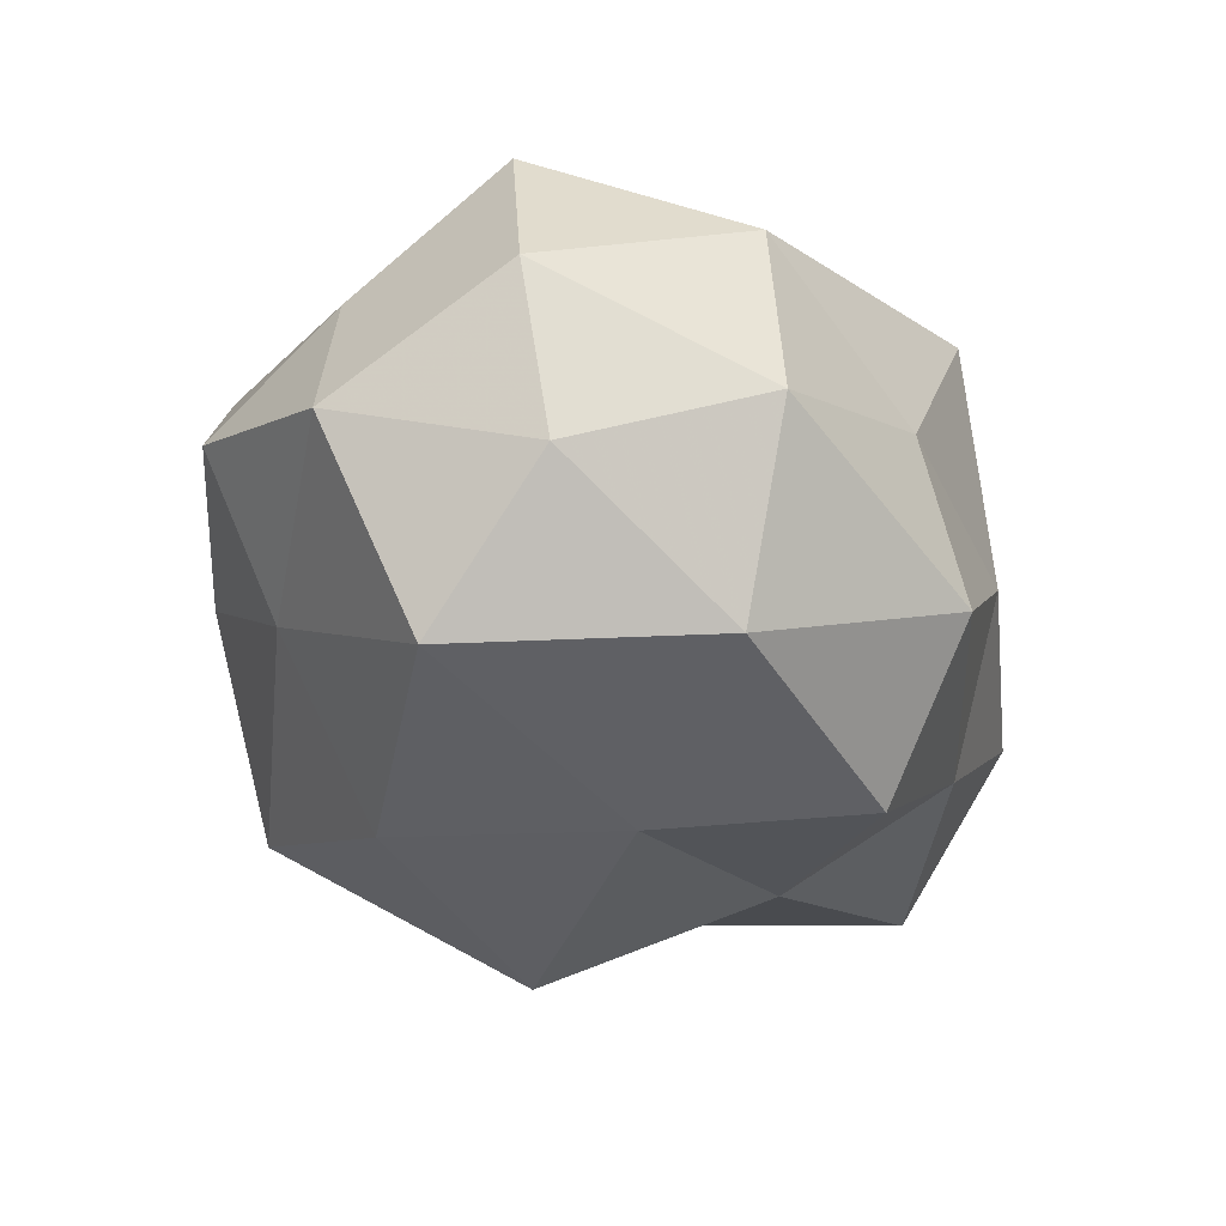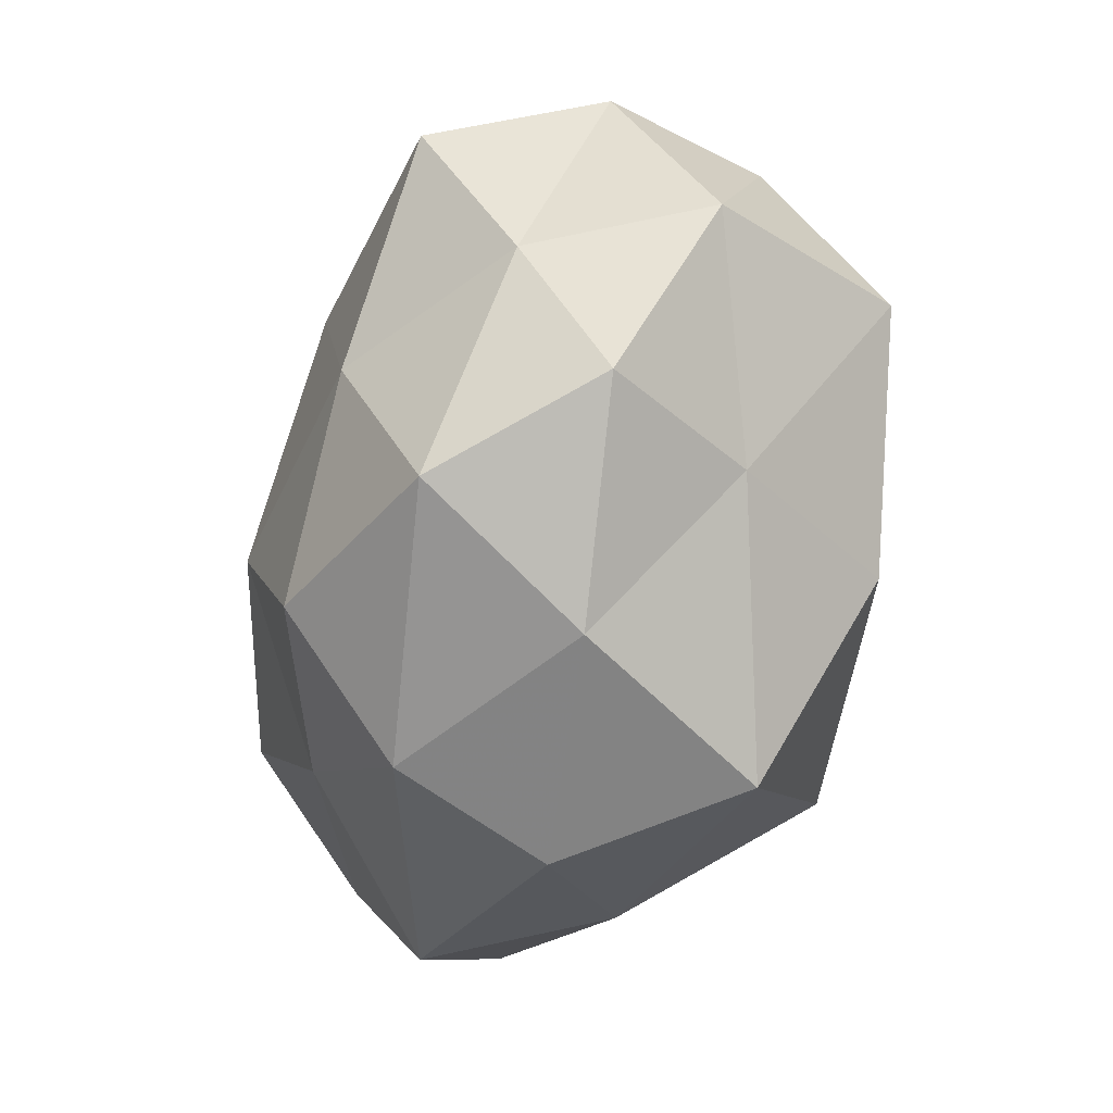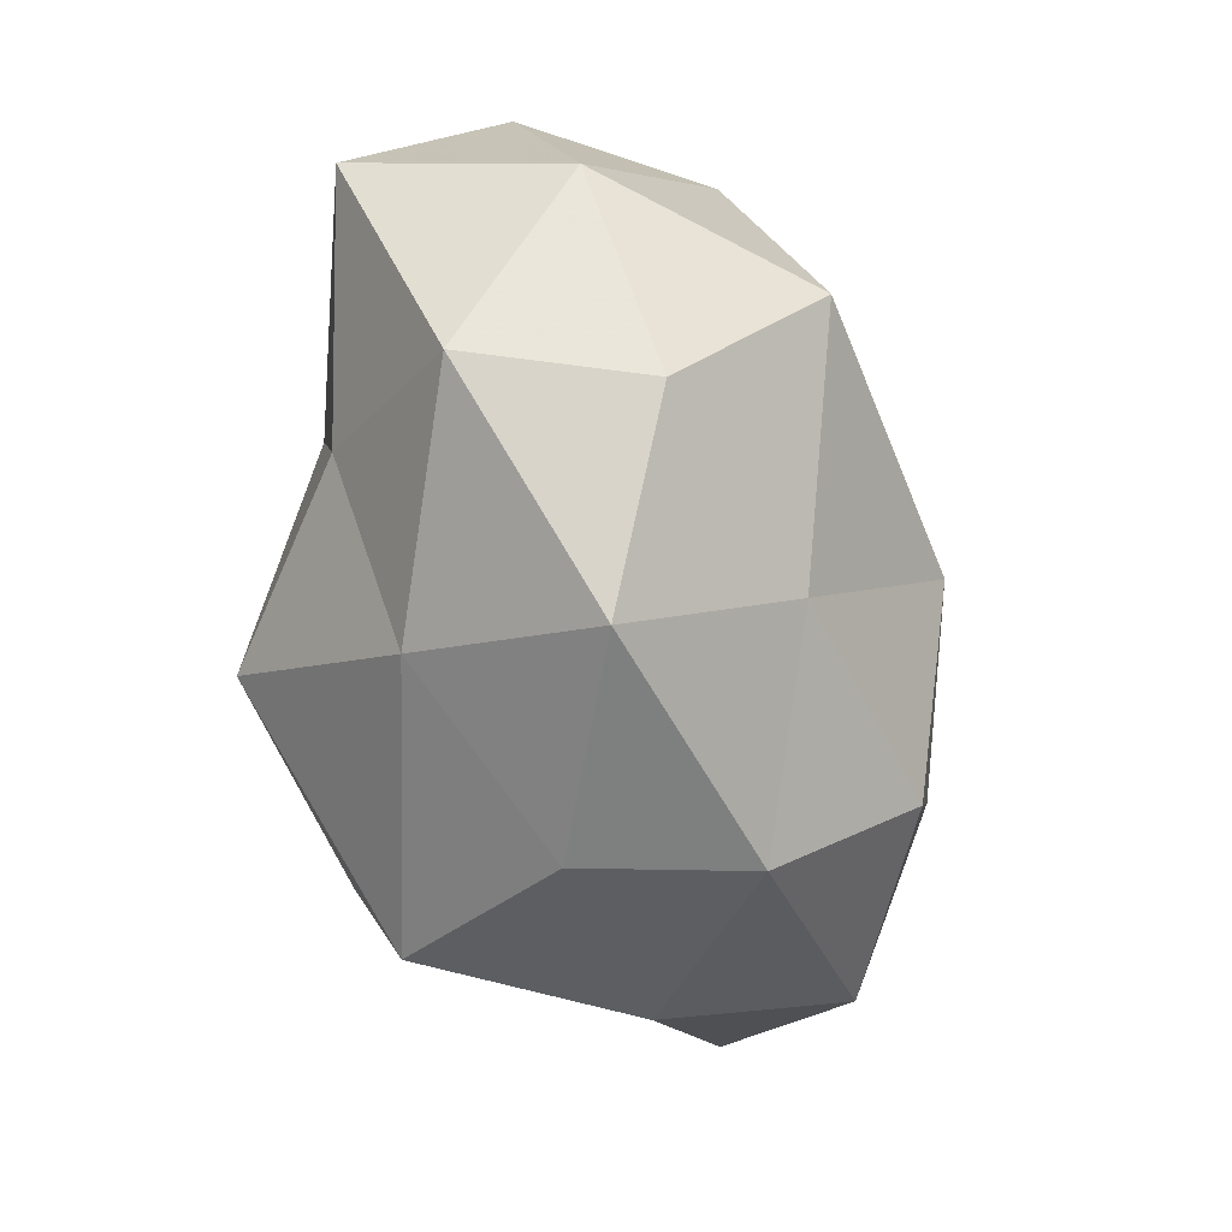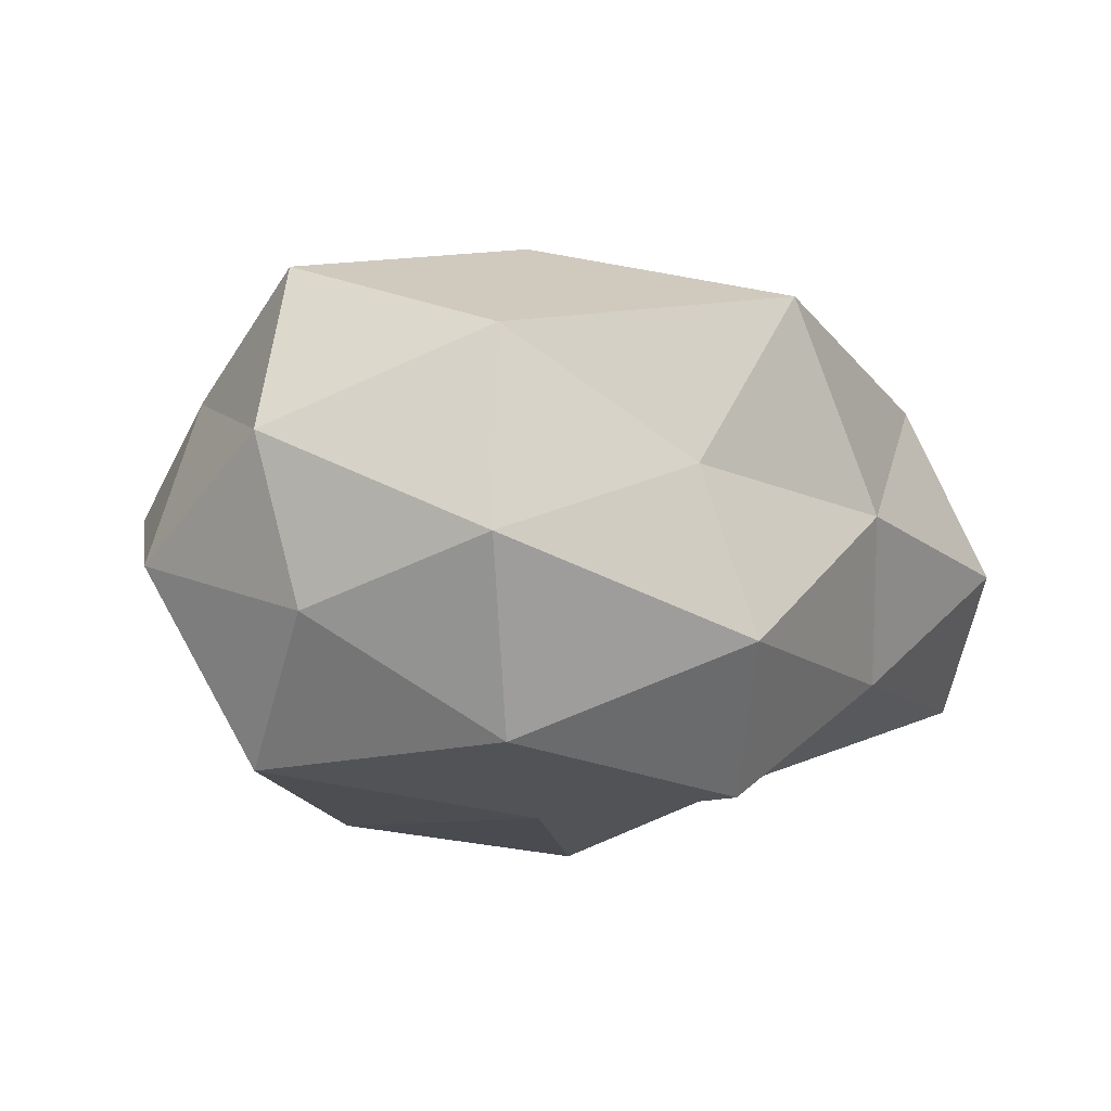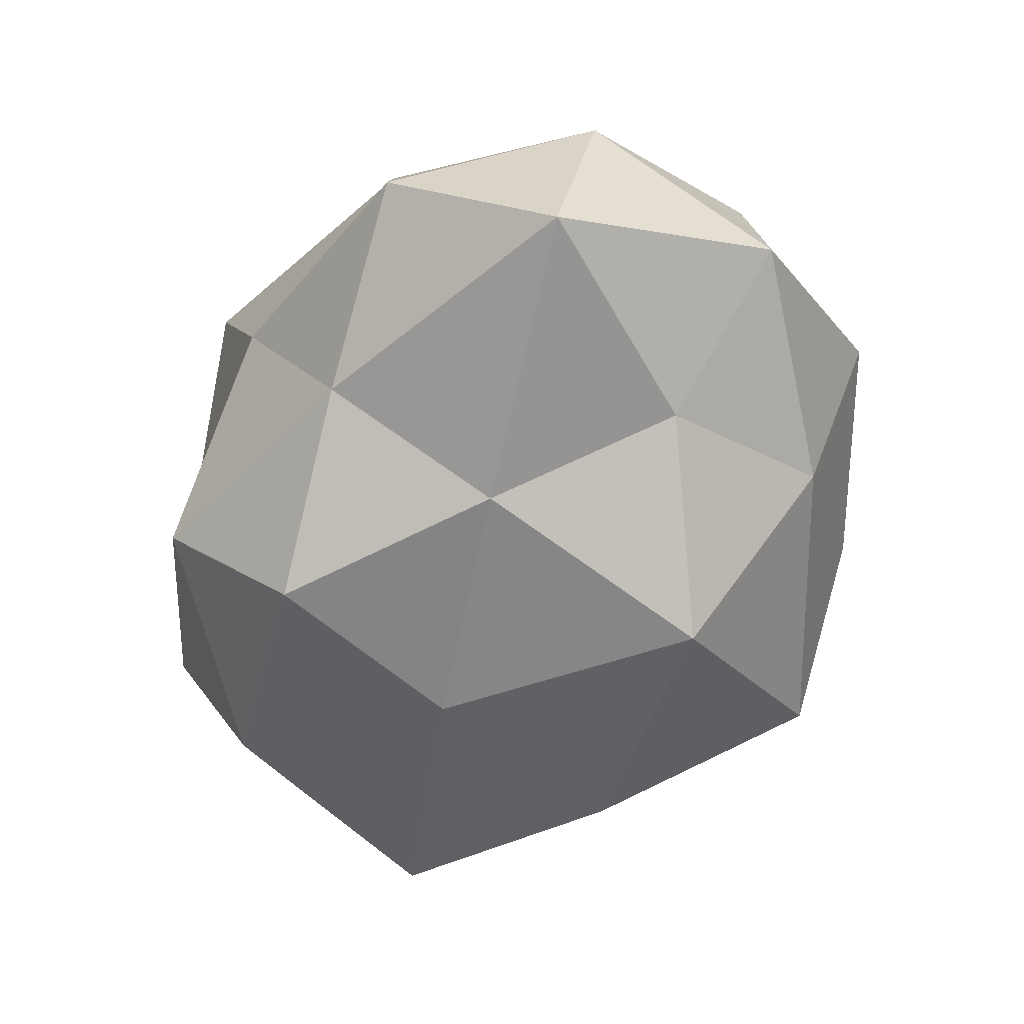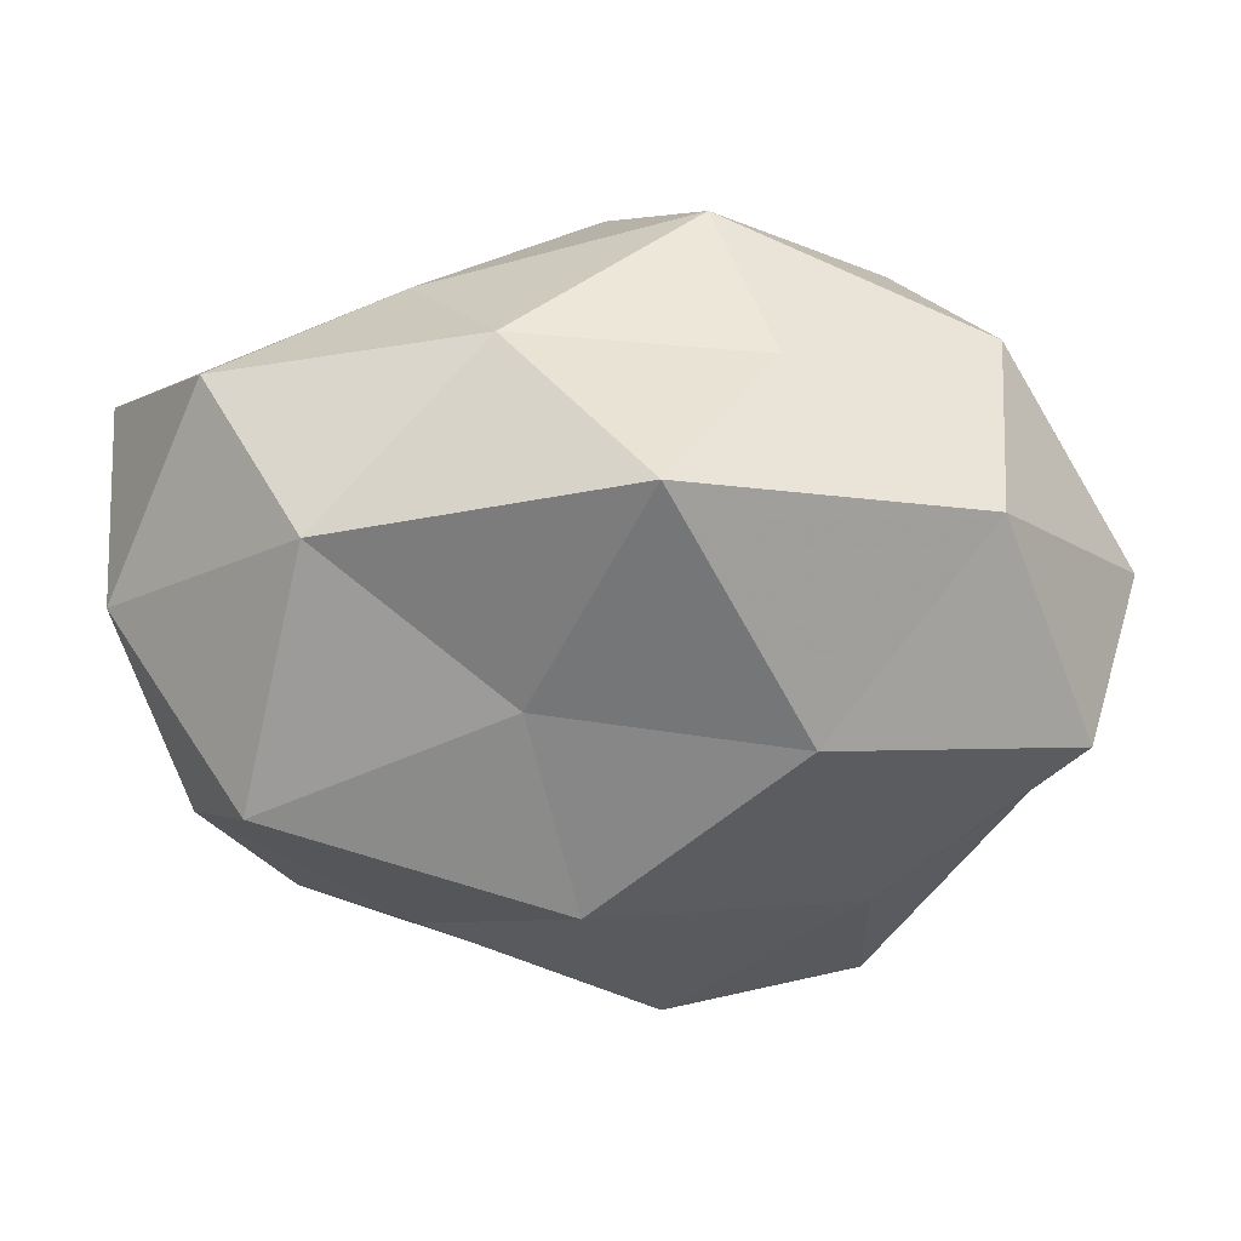
<metadata>
{"format":"obj","ext":"obj","renderer":"f3d","projection":"perspective","resolution":1024,"background":"white","views":[{"elev":-33.2,"azim":110.7,"up":"+Z"},{"elev":-60.1,"azim":76.7,"up":"+Y"},{"elev":-40.4,"azim":-78.1,"up":"+Y"},{"elev":-9.4,"azim":137.2,"up":"+Z"},{"elev":-51.6,"azim":-113.5,"up":"+Z"},{"elev":45.1,"azim":-2.8,"up":"+Y"}]}
</metadata>
<code>
v -0.004892 -0.02845 0.01121
v 0.03644 0.006847 0.004283
v -0.004308 -0.004592 0.02478
v 0.02974 -0.009794 0.01
v 0.02655 0.02209 -0.004033
v -0.01617 -0.01487 0.01629
v -0.02144 -0.01947 -0.009972
v 0.02039 0.01675 -0.01833
v 0.01028 0.02681 0.002386
v 0.01751 -0.02504 0.01407
v -0.03691 0.007867 0.005205
v 0.03281 0.007761 -0.008908
v -0.02911 0.02323 -0.001666
v 0.01995 -0.01838 -0.009574
v 0.01101 -0.01407 -0.0229
v 0.001583 -0.01989 0.02135
v -0.01482 0.007763 -0.01913
v -0.02544 -0.004092 -0.01454
v 0.006258 0.02895 -0.01081
v -0.02609 -0.02347 0.005046
v -0.02202 0.02052 0.01212
v -0.0002239 -0.02885 -0.01526
v 0.03134 0.003952 0.01821
v -0.03722 0.01174 -0.01191
v -0.03692 -0.007985 -0.003552
v 0.01009 -0.02943 0.0003694
v 0.03578 -0.008189 -0.00402
v 0.02875 -0.002944 -0.01978
v 0.005201 0.003587 -0.02279
v -0.008776 0.028 0.0005297
v -0.01221 -0.0115 -0.02492
v 0.001351 0.02864 0.01649
v 0.01642 -0.008841 0.02065
v -0.02716 0.002083 0.02034
v -0.0005303 0.02016 -0.02162
v -0.009946 -0.02981 -0.00164
v -0.03227 -0.008724 0.009975
v -0.007841 0.01055 0.01919
v -0.0149 0.02204 -0.01196
v 0.02466 0.02048 0.01187
v 0.02719 -0.02163 0.00235
v 0.01162 0.009198 0.02243
f 5 2 12
f 5 12 8
f 1 16 6
f 6 16 3
f 1 10 16
f 5 8 19
f 9 5 19
f 1 6 20
f 21 13 11
f 22 15 14
f 2 23 4
f 24 11 13
f 24 17 18
f 7 25 18
f 20 25 7
f 25 11 24
f 18 25 24
f 26 10 1
f 22 14 26
f 2 4 27
f 12 2 27
f 8 12 28
f 14 15 28
f 27 28 12
f 14 28 27
f 8 28 29
f 29 28 15
f 9 19 30
f 30 13 21
f 7 18 31
f 31 18 17
f 7 31 22
f 22 31 15
f 15 31 29
f 31 17 29
f 9 30 32
f 30 21 32
f 10 4 33
f 33 3 16
f 16 10 33
f 33 4 23
f 6 3 34
f 21 11 34
f 19 8 35
f 35 8 29
f 29 17 35
f 36 1 20
f 36 20 7
f 36 7 22
f 36 26 1
f 36 22 26
f 20 6 37
f 25 37 11
f 20 37 25
f 37 6 34
f 34 11 37
f 32 21 38
f 34 3 38
f 38 21 34
f 13 39 24
f 39 17 24
f 30 39 13
f 19 39 30
f 39 35 17
f 19 35 39
f 40 2 5
f 9 40 5
f 40 23 2
f 9 32 40
f 10 41 4
f 26 41 10
f 26 14 41
f 27 4 41
f 41 14 27
f 42 3 33
f 23 42 33
f 42 38 3
f 32 38 42
f 40 42 23
f 32 42 40

</code>
